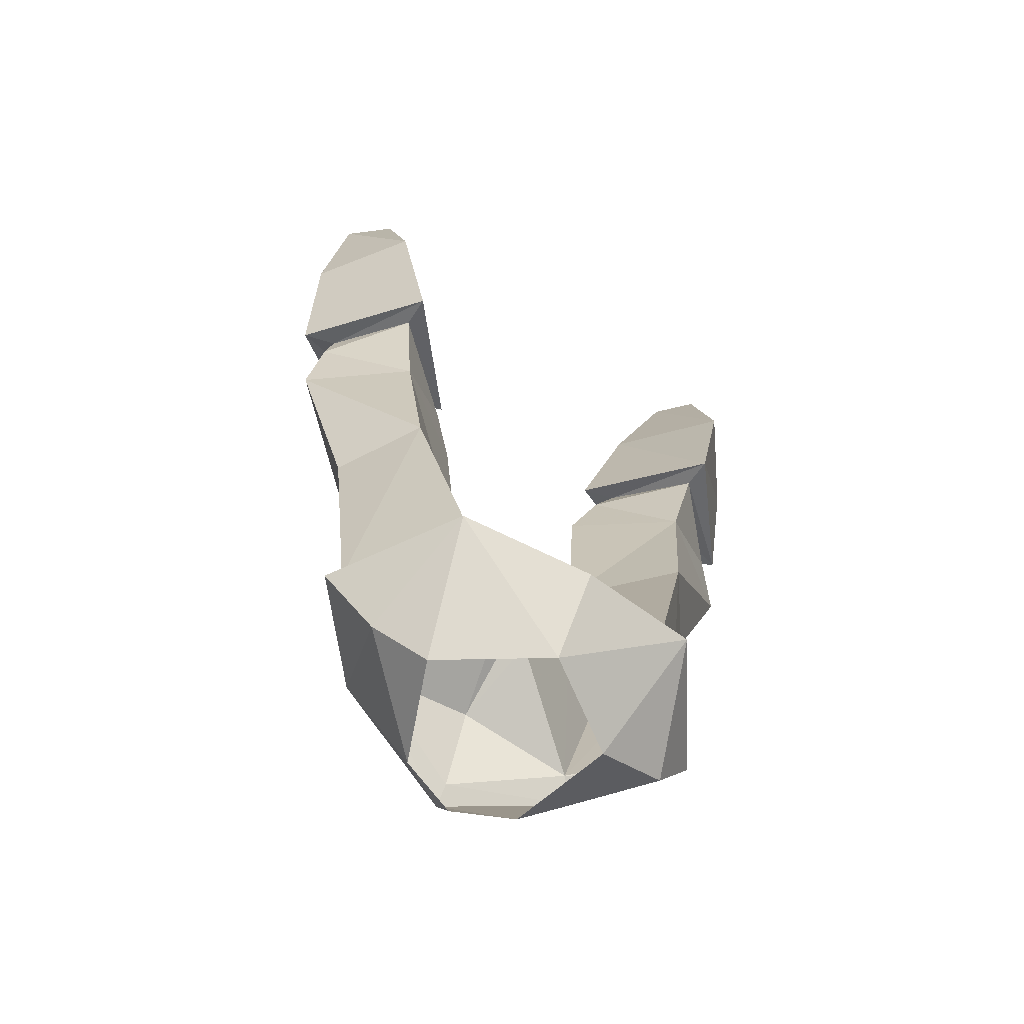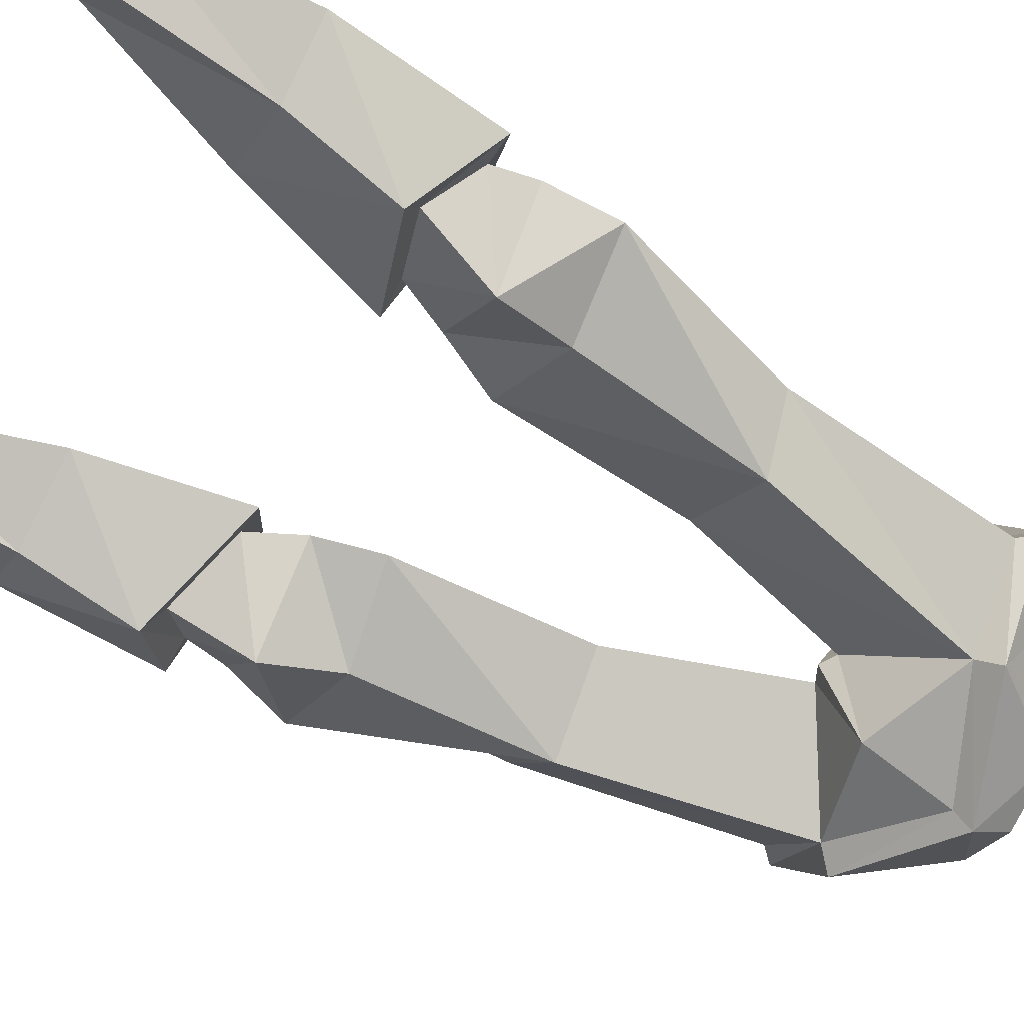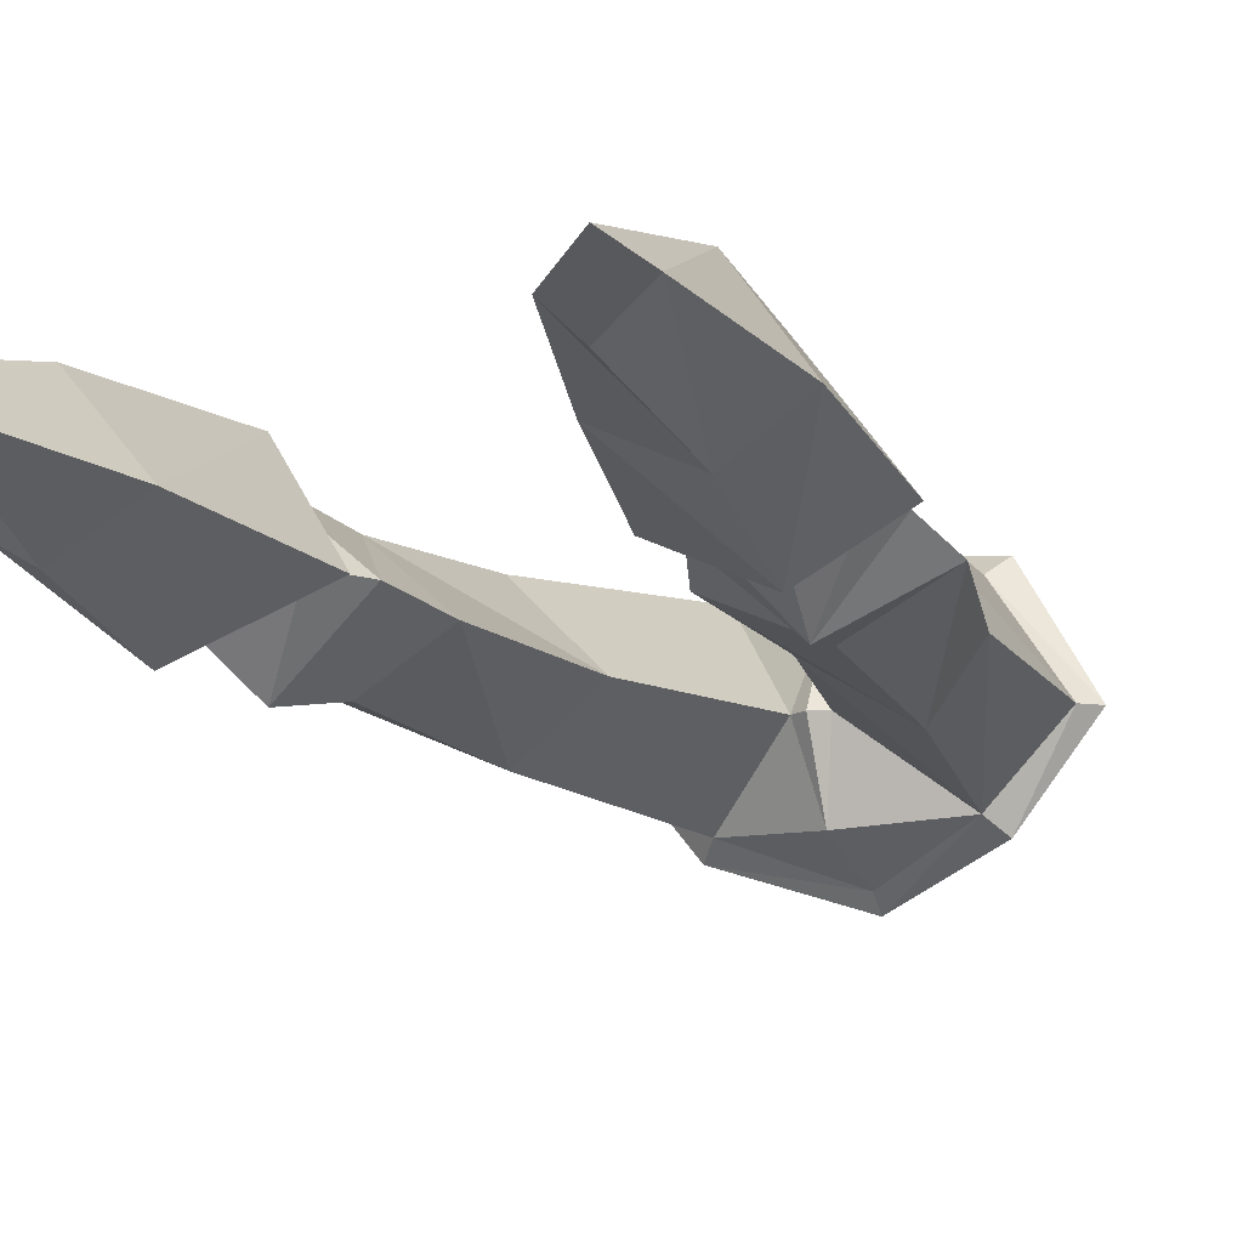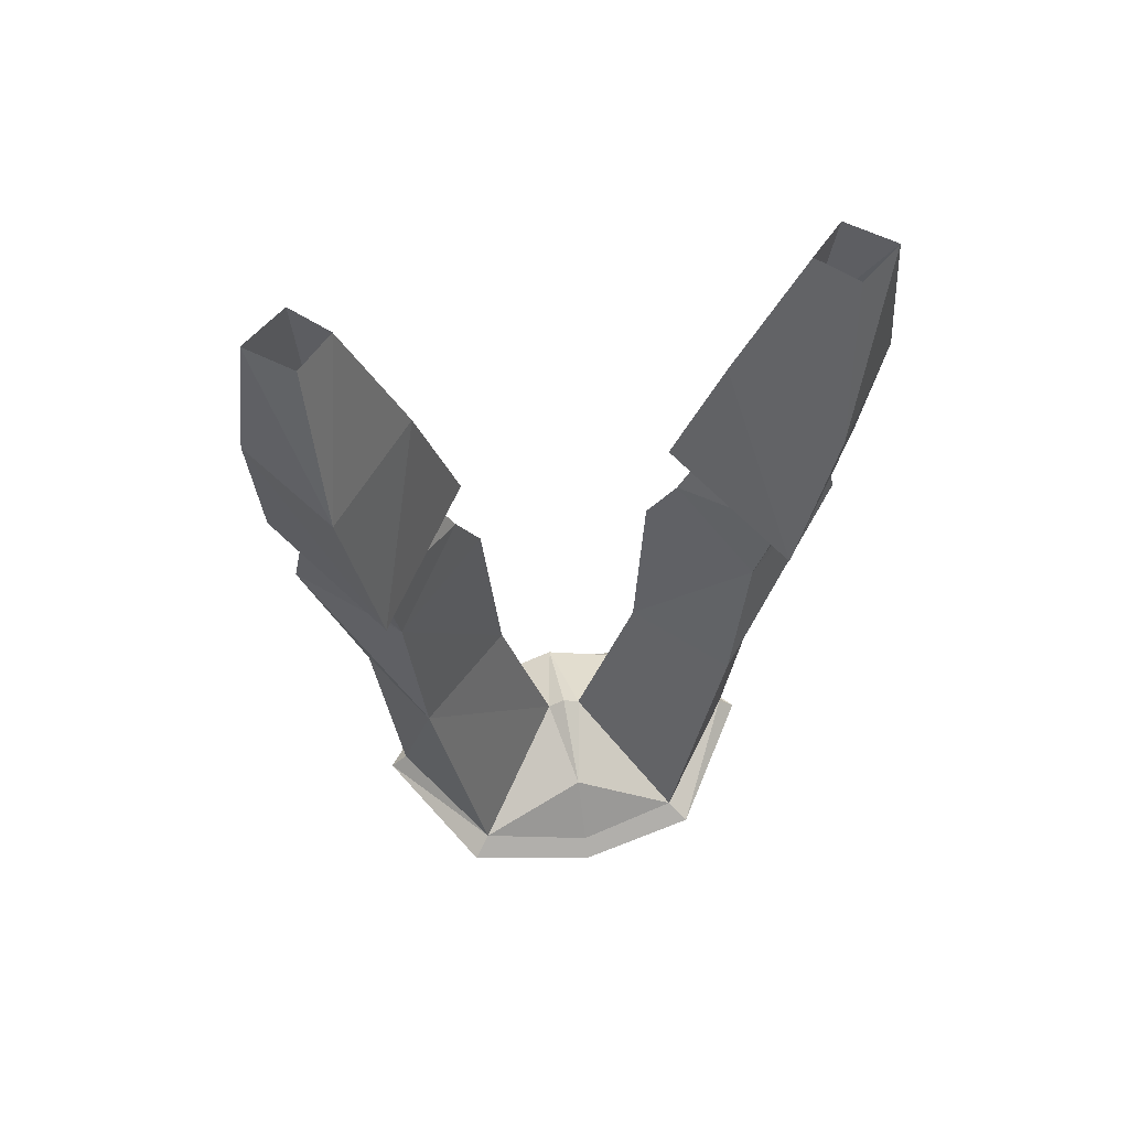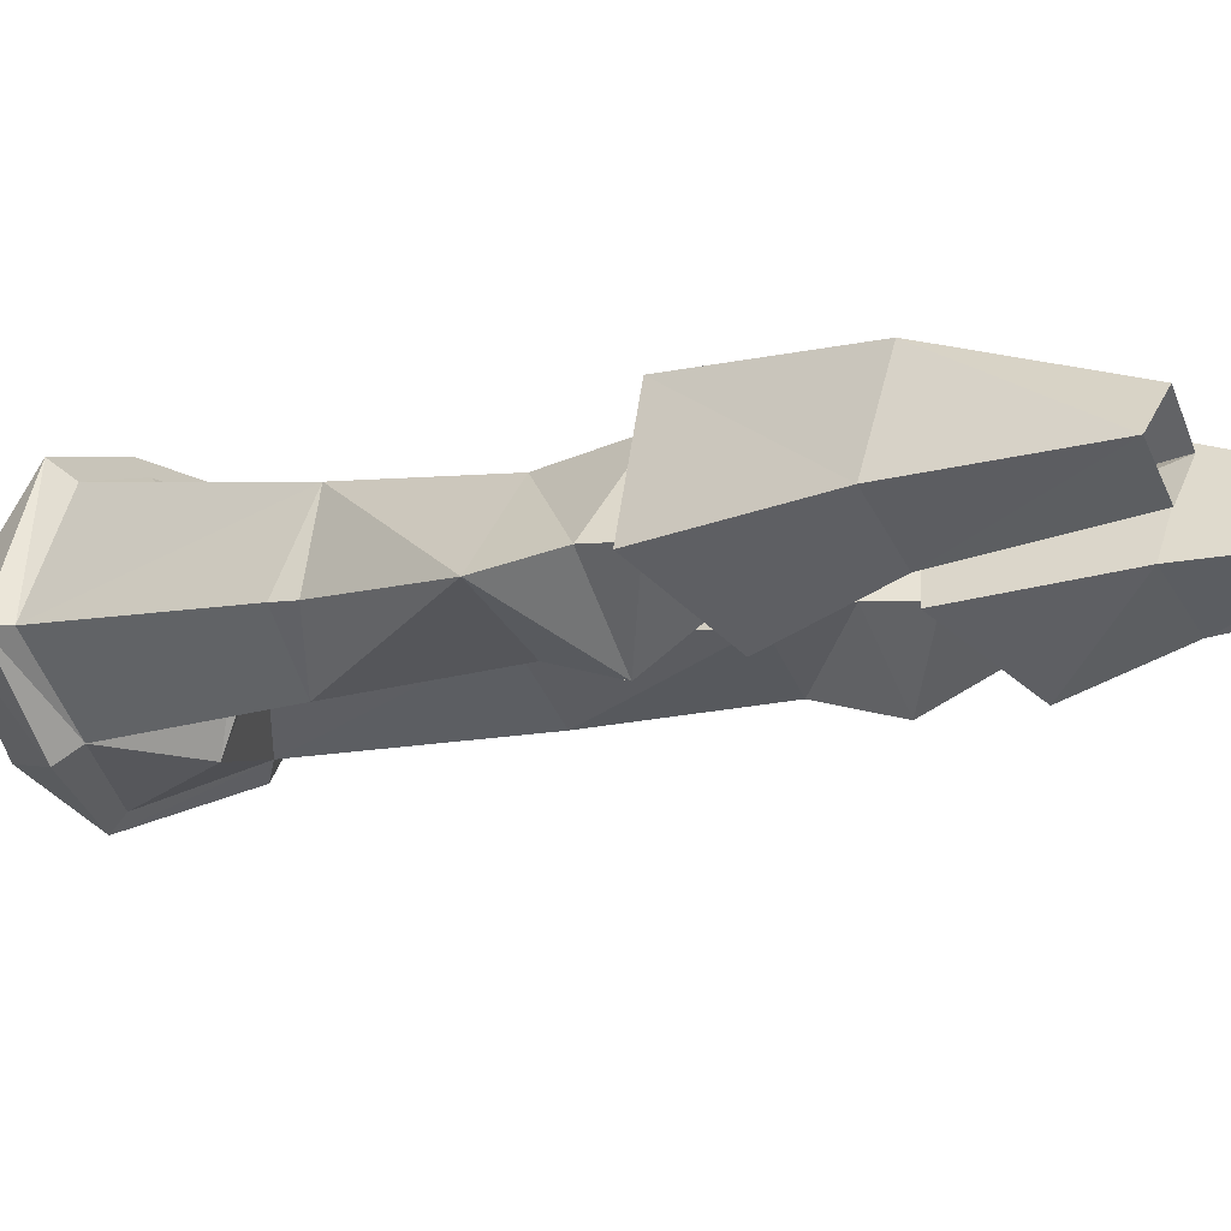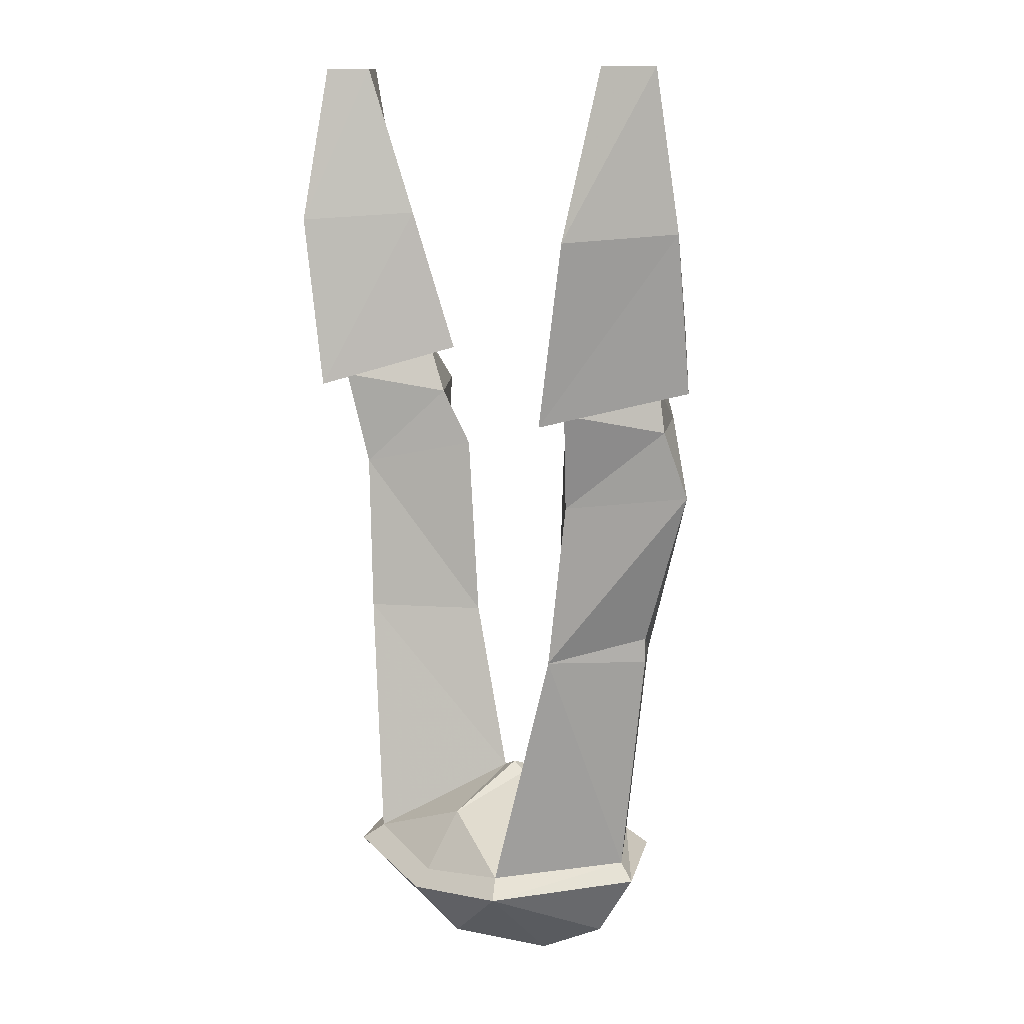
<metadata>
{"format":"obj","ext":"obj","renderer":"f3d","projection":"perspective","resolution":1024,"background":"white","views":[{"elev":-66.3,"azim":-31.3,"up":"+Y"},{"elev":-56.9,"azim":-120.3,"up":"+Z"},{"elev":-13.6,"azim":-152.5,"up":"+Z"},{"elev":57.7,"azim":-11.3,"up":"+Y"},{"elev":-5.8,"azim":120.7,"up":"+Z"},{"elev":12.0,"azim":51.1,"up":"+Y"}]}
</metadata>
<code>
v 0.2578 -0.5781 -0.03906
v 0.2031 -0.7266 -0.03906
v 0.1484 -0.7578 -0.09375
v 0.1641 -0.5859 -0.07812
v 0.1797 -0.5156 -0.09375
v 0.2422 -0.5156 -0.02344
v 0.1641 -0.5938 0.03125
v 0.1484 -0.75 0.03906
v 0.2031 -0.75 -0.03906
v 0.1016 -0.9688 -0.1094
v 0.07031 -0.75 -0.03906
v 0.07812 -0.5703 -0.03906
v 0.1016 -0.5156 -0.02344
v 0.125 -0.4688 -0.02344
v 0.1953 -0.4453 -0.05469
v 0.2344 -0.4766 -0.02344
v 0.1797 -0.5 0.04688
v 0.01562 -0.9141 -0.03906
v 0.09375 -0.9844 0.0625
v 0.1719 -0.9688 -0.03906
v 0.1875 -0.9844 -0.03906
v 0.1172 -0.9844 -0.125
v 0 -1.016 -0.1484
v 0 -0.9375 -0.1172
v 0 -0.9453 0.03906
v 0 -1 0.07812
v 0 -1.016 0.09375
v 0.1094 -1 0.07812
v 0.1484 -1.047 -0.03125
v 0.05469 -1.07 -0.1172
v 0 -1.031 -0.1641
v -0.1016 -0.9688 -0.1094
v -0.01562 -0.9141 -0.03906
v 0 -0.9062 -0.03906
v 0.1797 -0.5078 0.07812
v 0.09375 -0.4688 -0.03125
v 0.2031 -0.4297 -0.08594
v 0.2656 -0.4766 -0.03125
v 0.2734 -0.3281 -0.007812
v 0.2109 -0.3359 0.07812
v 0.1328 -0.3281 -0.007812
v 0.2109 -0.3281 -0.04688
v -0.1016 -0.9844 0.0625
v -0.1484 -0.75 0.03906
v -0.1719 -0.9688 -0.03906
v -0.1875 -0.9844 -0.03906
v -0.1172 -1 0.07812
v 0 -1.078 0.03906
v 0.07812 -1.086 -0.01562
v -0.0625 -0.75 -0.03906
v -0.1641 -0.5938 0.03125
v -0.25 -0.5781 -0.03906
v -0.1953 -0.75 -0.03906
v -0.1172 -0.9844 -0.125
v -0.1406 -1.047 -0.03125
v -0.09375 -1.086 -0.01562
v -0.1484 -0.7578 -0.09375
v -0.07812 -0.5703 -0.03906
v -0.1016 -0.5156 -0.02344
v -0.1797 -0.5 0.04688
v -0.2422 -0.5156 -0.02344
v -0.1797 -0.5156 -0.09375
v -0.1641 -0.5859 -0.07812
v -0.125 -0.4688 -0.02344
v -0.09375 -0.4688 -0.03125
v -0.1797 -0.5078 0.07812
v -0.2344 -0.4766 -0.02344
v -0.1953 -0.4453 -0.05469
v -0.2031 -0.4297 -0.08594
v -0.1328 -0.3281 -0.007812
v -0.2109 -0.3359 0.07812
v -0.2734 -0.3281 -0.007812
v -0.2656 -0.4766 -0.03125
v -0.2109 -0.3281 -0.04688
v -0.1875 -0.1797 0.007812
v -0.2188 -0.1797 0.03906
v -0.2578 -0.1797 0.007812
v -0.2188 -0.1797 -0.02344
v 0 -1.07 -0.1406
v -0.05469 -1.07 -0.1172
v 0.1875 -0.1797 0.007812
v 0.2188 -0.1797 -0.02344
v 0.2578 -0.1797 0.007812
v 0.2188 -0.1797 0.03906
f 1 2 3
f 1 3 4
f 1 4 5
f 1 5 6
f 1 6 7
f 1 7 8
f 1 8 2
f 3 9 10
f 4 13 5
f 6 17 7
f 7 17 13
f 8 19 20
f 8 20 9
f 9 20 10
f 43 44 45
f 44 51 52
f 44 52 53
f 44 53 45
f 45 53 32
f 51 59 60
f 51 60 61
f 51 61 52
f 52 61 62
f 52 62 63
f 52 63 57
f 52 57 53
f 53 57 32
f 59 63 62
f 2 8 9
f 2 9 3
f 51 58 59
f 58 63 59
f 3 10 11
f 5 14 15
f 5 15 16
f 8 11 18
f 8 18 19
f 10 23 24
f 10 24 18
f 10 18 11
f 19 25 26
f 23 32 24
f 24 32 33
f 24 33 34
f 24 34 18
f 18 34 25
f 18 25 19
f 43 26 25
f 43 25 33
f 43 33 44
f 34 33 25
f 32 50 33
f 33 50 44
f 32 57 50
f 62 67 68
f 62 68 64
f 3 11 12
f 3 12 4
f 4 12 13
f 5 13 14
f 5 16 6
f 6 16 17
f 7 13 12
f 7 12 11
f 7 11 8
f 13 17 14
f 44 50 51
f 50 57 58
f 50 58 51
f 57 63 58
f 59 62 64
f 59 64 60
f 60 67 61
f 61 67 62
f 10 20 21
f 10 21 22
f 10 22 23
f 19 26 27
f 19 27 28
f 19 28 20
f 20 28 21
f 22 31 23
f 23 31 32
f 43 45 46
f 43 46 47
f 43 47 26
f 26 47 27
f 45 32 54
f 45 54 46
f 31 54 32
f 21 28 29
f 21 29 22
f 22 29 30
f 22 30 31
f 27 47 48
f 27 48 28
f 28 48 49
f 28 49 29
f 46 54 55
f 46 55 47
f 47 55 56
f 47 56 48
f 31 80 54
f 80 55 54
f 14 17 35
f 14 35 36
f 14 36 15
f 15 36 37
f 15 37 16
f 16 37 38
f 16 38 17
f 17 38 35
f 60 64 65
f 60 65 66
f 60 66 67
f 64 68 69
f 64 69 65
f 66 73 67
f 67 73 68
f 68 73 69
f 35 38 39
f 35 39 40
f 35 40 41
f 35 41 36
f 36 41 37
f 37 41 42
f 37 42 39
f 37 39 38
f 65 69 70
f 65 70 66
f 66 70 71
f 66 71 72
f 66 72 73
f 69 73 72
f 69 72 74
f 69 74 70
f 70 74 75
f 70 75 71
f 71 75 76
f 71 76 77
f 71 77 72
f 72 77 74
f 74 77 78
f 74 78 75
f 42 41 81
f 42 81 82
f 42 82 83
f 42 83 39
f 39 83 40
f 40 83 84
f 40 84 81
f 40 81 41
f 29 49 30
f 30 79 31
f 31 79 80
f 55 80 56

</code>
